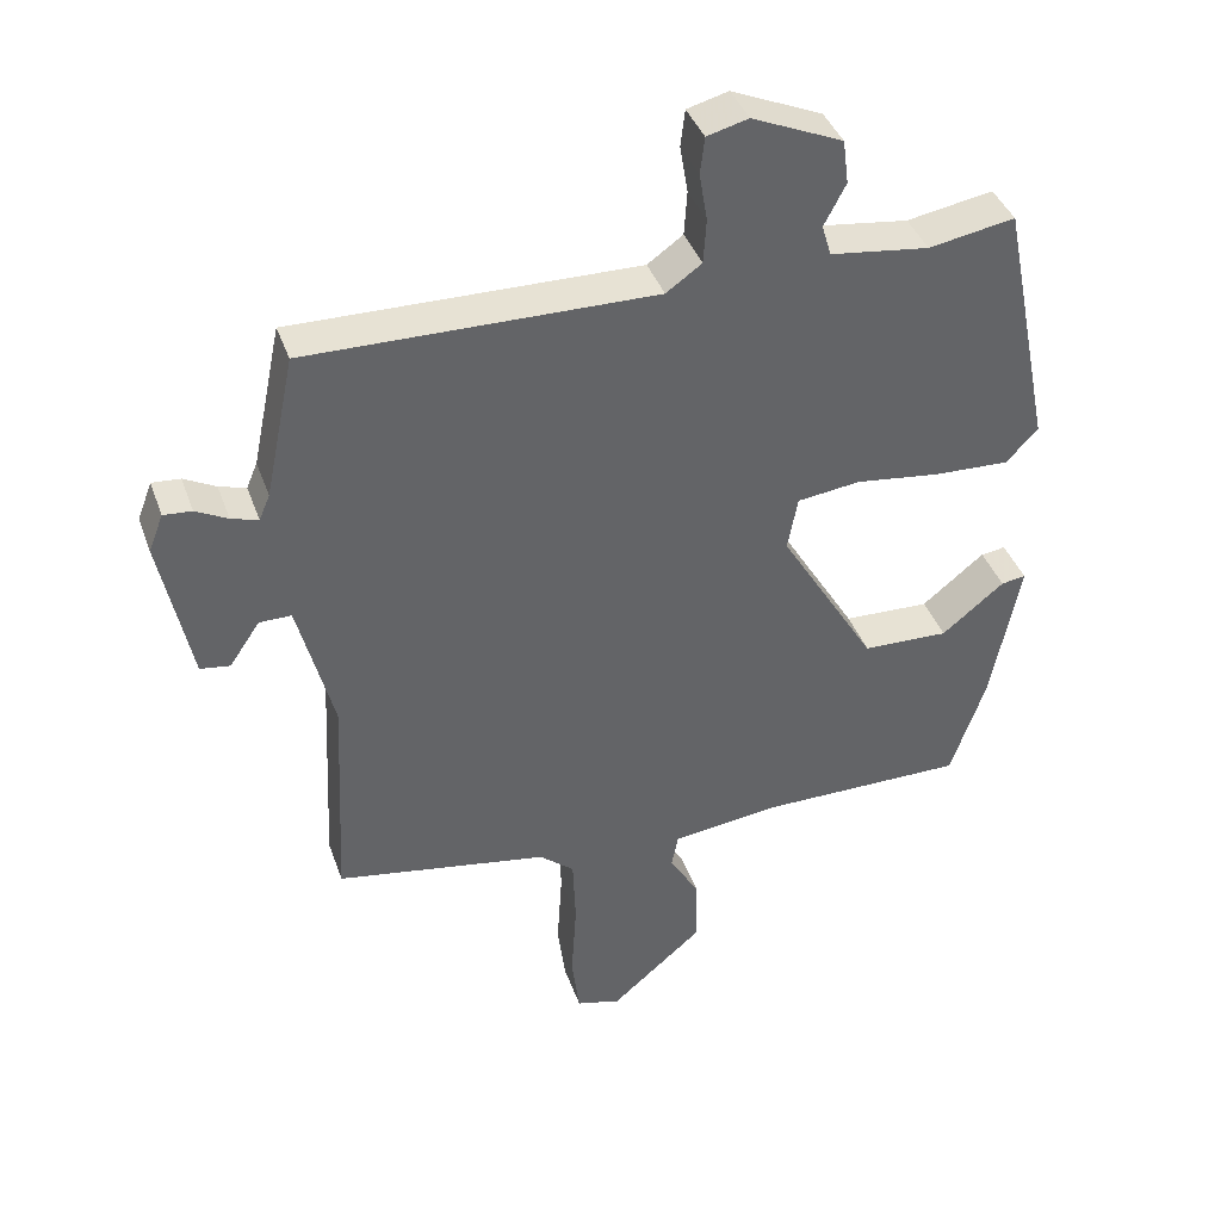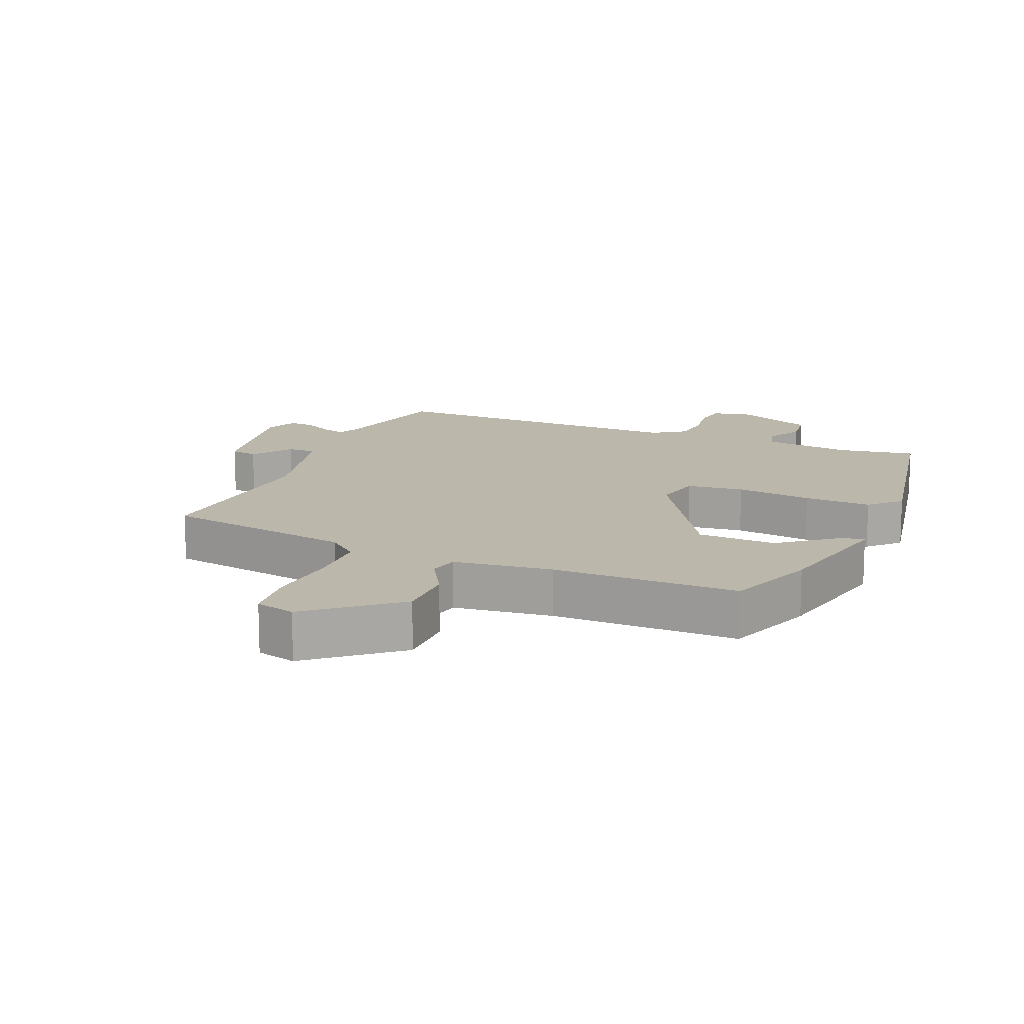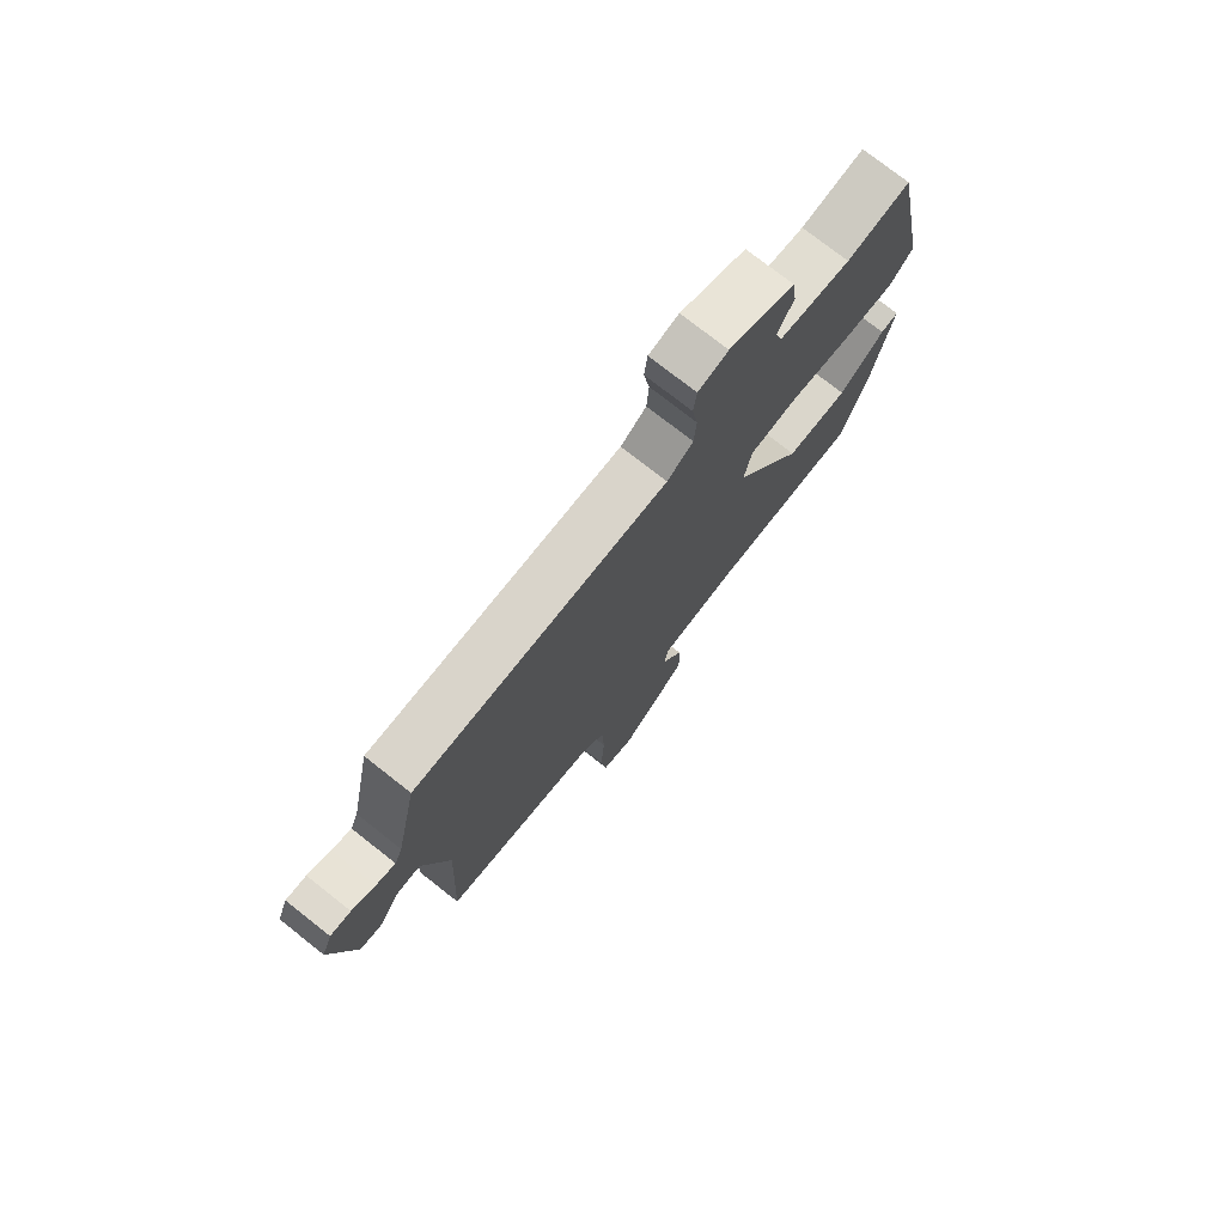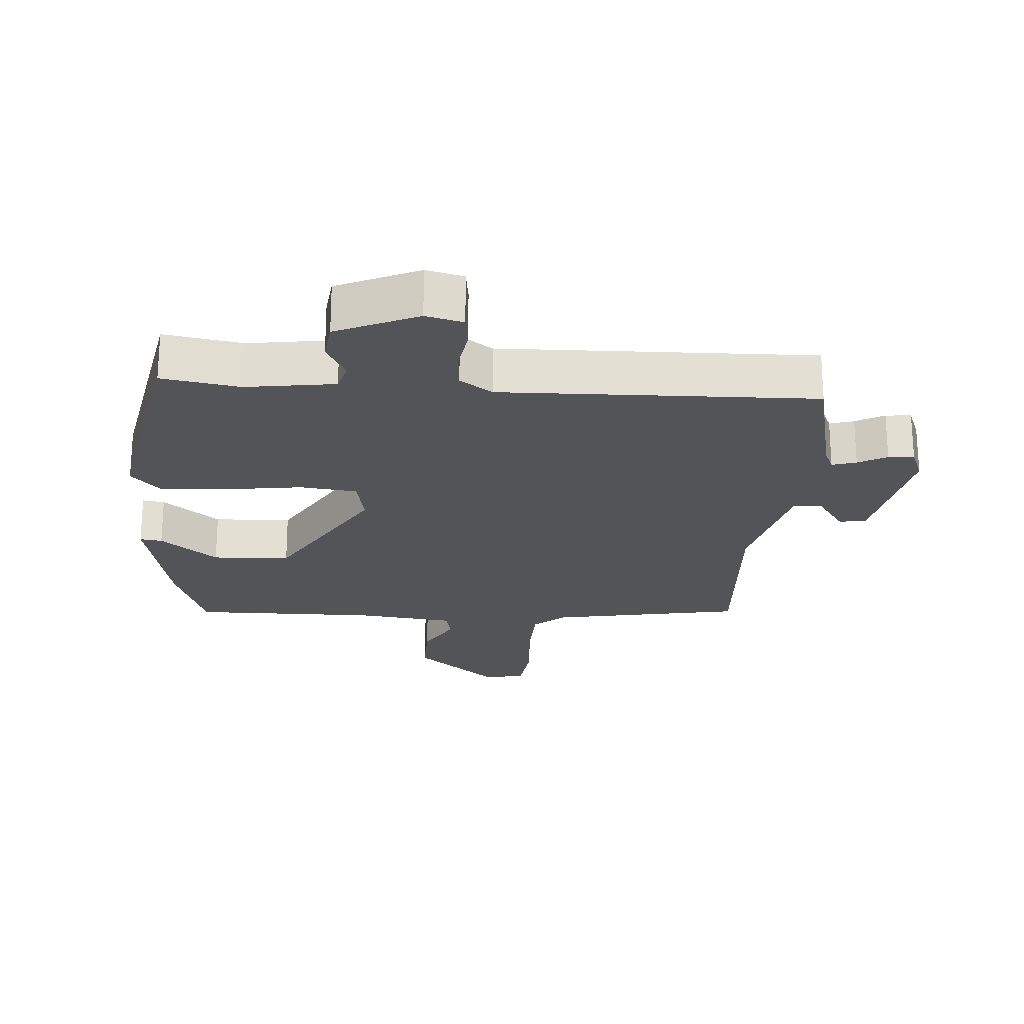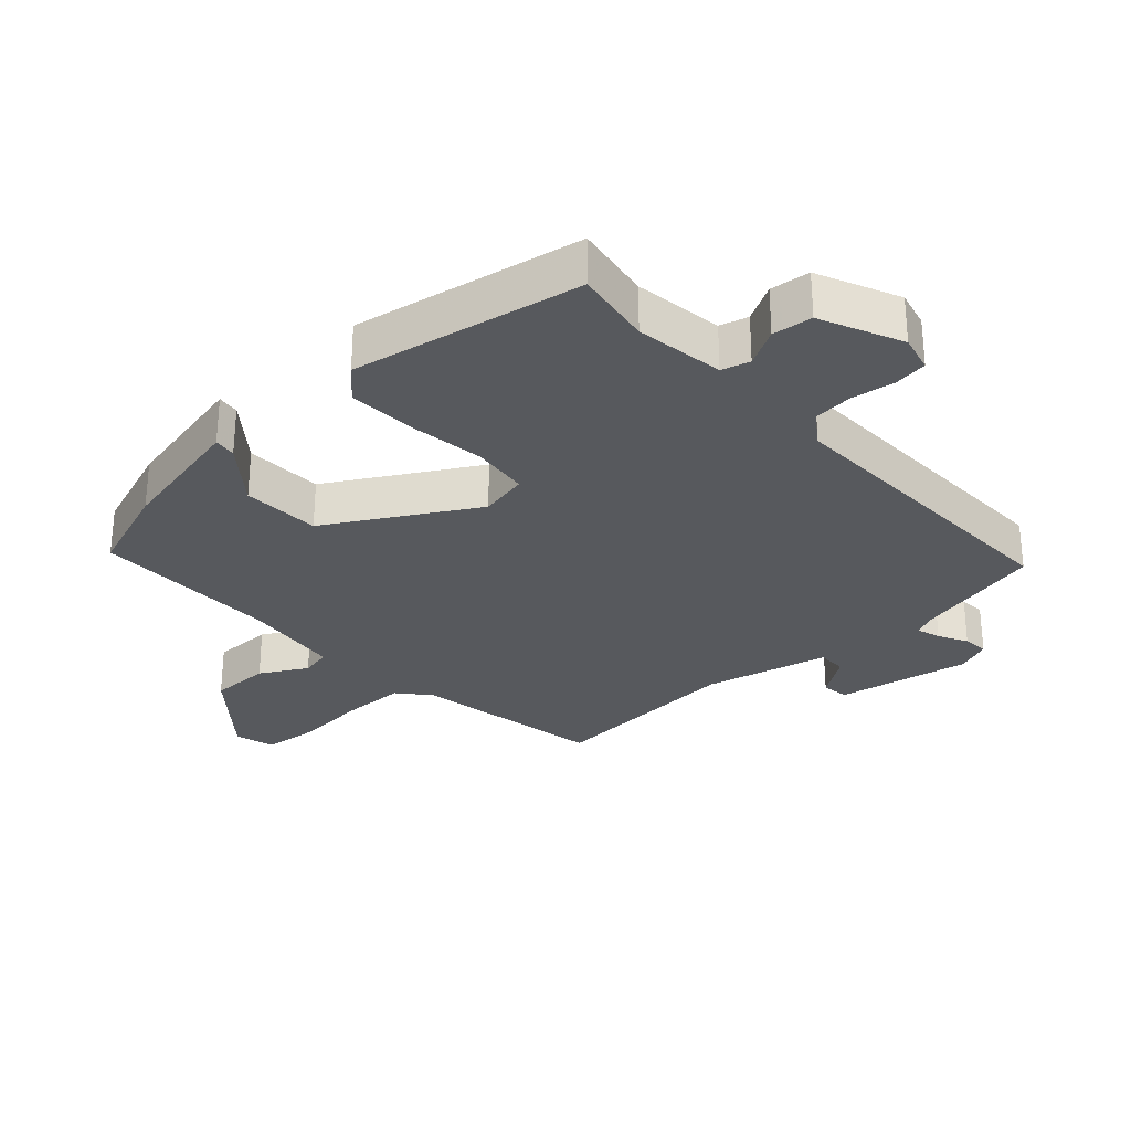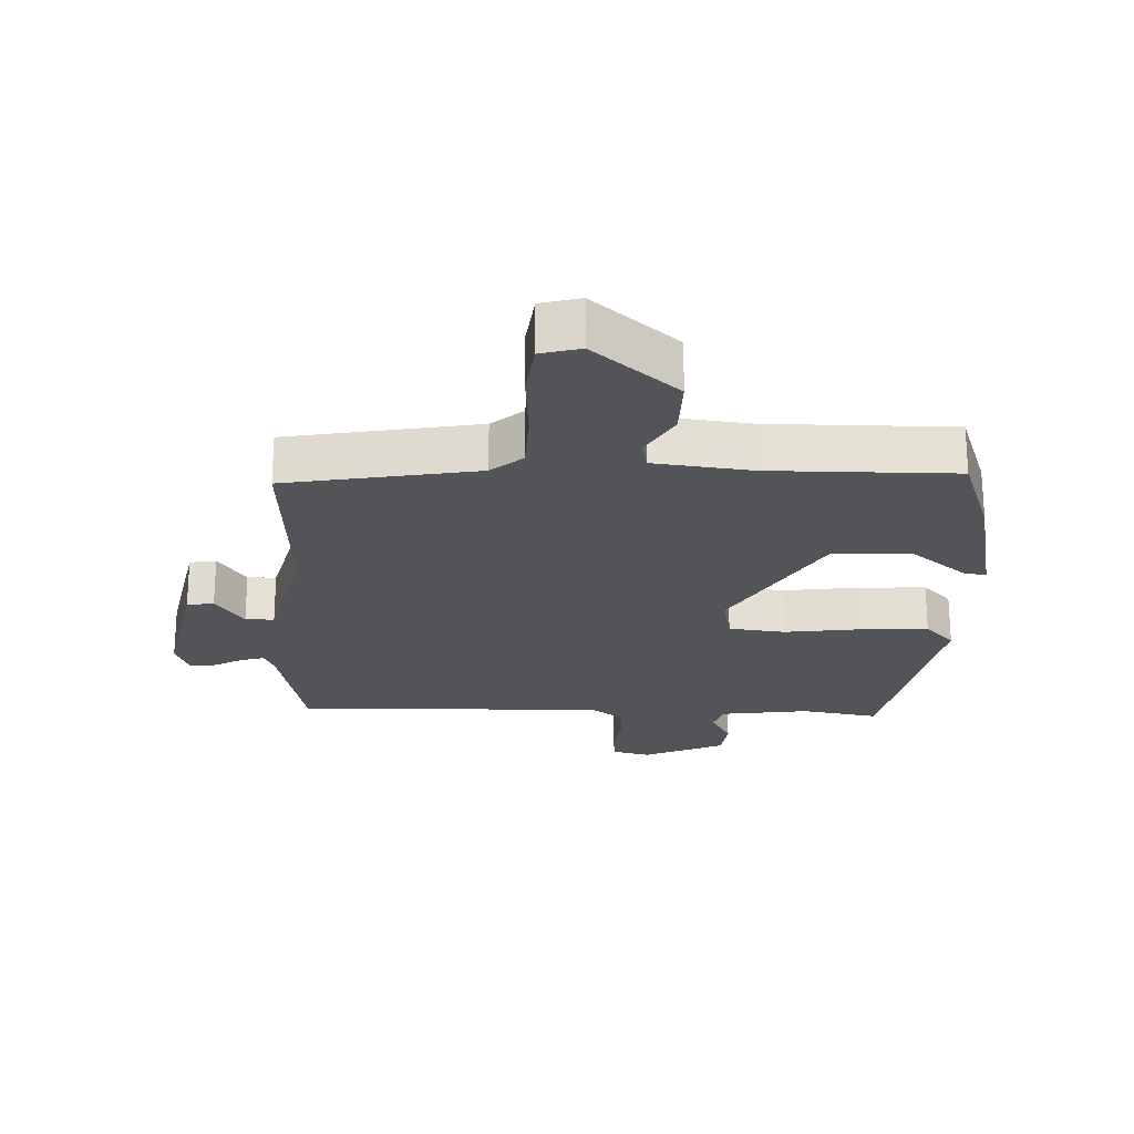
<metadata>
{"format":"obj","ext":"obj","renderer":"f3d","projection":"perspective","resolution":1024,"background":"white","views":[{"elev":39.7,"azim":161.4,"up":"+Z"},{"elev":14.2,"azim":-156.7,"up":"+Y"},{"elev":75.6,"azim":128.2,"up":"+Z"},{"elev":-22.8,"azim":-3.5,"up":"+Y"},{"elev":-29.6,"azim":-46.8,"up":"+Y"},{"elev":-23.3,"azim":178.2,"up":"+Y"}]}
</metadata>
<code>
v 0.494 0.07 0.464
v 0.535 0.07 0.268
v 0.55 0.07 0.233
v 0.587 0.07 0.244
v 0.631 0.07 0.267
v 0.67 0.07 0.27
v 0.69 0.07 0.218
v 0.648 0.07 0.014
v 0.607 0.07 0.008
v 0.565 0.07 0.07
v 0.521 0.07 0.07
v 0.472 0.07 -0.119
v 0.487 0.07 -0.421
v 0.194 0.07 -0.471
v 0.146 0.07 -0.511
v 0.142 0.07 -0.607
v 0.149 0.07 -0.718
v 0.138 0.07 -0.803
v 0.077 0.07 -0.819
v -0.051 0.07 -0.709
v -0.049 0.07 -0.617
v -0.008 0.07 -0.547
v -0.017 0.07 -0.501
v -0.167 0.07 -0.482
v -0.45 0.07 -0.482
v -0.498 0.07 -0.341
v -0.538 0.07 -0.138
v -0.504 0.07 -0.143
v -0.418 0.07 -0.213
v -0.299 0.07 -0.209
v -0.166 0.07 0.011
v -0.18 0.07 0.085
v -0.267 0.07 0.096
v -0.384 0.07 0.081
v -0.487 0.07 0.077
v -0.531 0.07 0.123
v -0.46 0.07 0.473
v -0.341 0.07 0.452
v -0.205 0.07 0.47
v -0.192 0.07 0.513
v -0.222 0.07 0.57
v -0.214 0.07 0.631
v -0.089 0.07 0.685
v -0.032 0.07 0.67
v -0.026 0.07 0.619
v -0.037 0.07 0.553
v -0.033 0.07 0.492
v 0.016 0.07 0.457
v 0.494 0 0.464
v 0.535 0 0.268
v 0.55 0 0.233
v 0.587 0 0.244
v 0.631 0 0.267
v 0.67 0 0.27
v 0.69 0 0.218
v 0.648 0 0.014
v 0.607 0 0.008
v 0.565 0 0.07
v 0.521 0 0.07
v 0.472 0 -0.119
v 0.487 0 -0.421
v 0.194 0 -0.471
v 0.146 0 -0.511
v 0.142 0 -0.607
v 0.149 0 -0.718
v 0.138 0 -0.803
v 0.077 0 -0.819
v -0.051 0 -0.709
v -0.049 0 -0.617
v -0.008 0 -0.547
v -0.017 0 -0.501
v -0.167 0 -0.482
v -0.45 0 -0.482
v -0.498 0 -0.341
v -0.538 0 -0.138
v -0.504 0 -0.143
v -0.418 0 -0.213
v -0.299 0 -0.209
v -0.166 0 0.011
v -0.18 0 0.085
v -0.267 0 0.096
v -0.384 0 0.081
v -0.487 0 0.077
v -0.531 0 0.123
v -0.46 0 0.473
v -0.341 0 0.452
v -0.205 0 0.47
v -0.192 0 0.513
v -0.222 0 0.57
v -0.214 0 0.631
v -0.089 0 0.685
v -0.032 0 0.67
v -0.026 0 0.619
v -0.037 0 0.553
v -0.033 0 0.492
v 0.016 0 0.457
f 44 45 46
f 43 44 46
f 42 43 46
f 41 42 46
f 40 41 46
f 39 40 46 47
f 38 39 47 48
f 36 37 38
f 35 36 38
f 34 35 38
f 33 34 38
f 32 33 38 48
f 27 28 29
f 26 27 29
f 25 26 29
f 24 25 29
f 23 24 29 30
f 20 21 22
f 19 20 22
f 18 19 22
f 17 18 22
f 16 17 22
f 15 16 22 23
f 23 30 31
f 15 23 31
f 14 15 31
f 8 9 10
f 7 8 10
f 6 7 10
f 5 6 10
f 4 5 10
f 3 4 10 11
f 2 3 11 12
f 48 1 2 12
f 31 32 48
f 14 31 48
f 13 14 48
f 12 13 48
f 94 93 92
f 94 92 91
f 94 91 90
f 94 90 89
f 94 89 88
f 95 94 88 87
f 96 95 87 86
f 86 85 84
f 86 84 83
f 86 83 82
f 86 82 81
f 96 86 81 80
f 77 76 75
f 77 75 74
f 77 74 73
f 77 73 72
f 78 77 72 71
f 70 69 68
f 70 68 67
f 70 67 66
f 70 66 65
f 70 65 64
f 71 70 64 63
f 79 78 71
f 79 71 63
f 79 63 62
f 58 57 56
f 58 56 55
f 58 55 54
f 58 54 53
f 58 53 52
f 59 58 52 51
f 60 59 51 50
f 60 50 49 96
f 96 80 79
f 96 79 62
f 96 62 61
f 96 61 60
f 1 49 50 2
f 2 50 51 3
f 3 51 52 4
f 4 52 53 5
f 5 53 54 6
f 6 54 55 7
f 7 55 56 8
f 8 56 57 9
f 9 57 58 10
f 10 58 59 11
f 11 59 60 12
f 12 60 61 13
f 13 61 62 14
f 14 62 63 15
f 15 63 64 16
f 16 64 65 17
f 17 65 66 18
f 18 66 67 19
f 19 67 68 20
f 20 68 69 21
f 21 69 70 22
f 22 70 71 23
f 23 71 72 24
f 24 72 73 25
f 25 73 74 26
f 26 74 75 27
f 27 75 76 28
f 28 76 77 29
f 29 77 78 30
f 30 78 79 31
f 31 79 80 32
f 32 80 81 33
f 33 81 82 34
f 34 82 83 35
f 35 83 84 36
f 36 84 85 37
f 37 85 86 38
f 38 86 87 39
f 39 87 88 40
f 40 88 89 41
f 41 89 90 42
f 42 90 91 43
f 43 91 92 44
f 44 92 93 45
f 45 93 94 46
f 46 94 95 47
f 47 95 96 48
f 48 96 49 1

</code>
